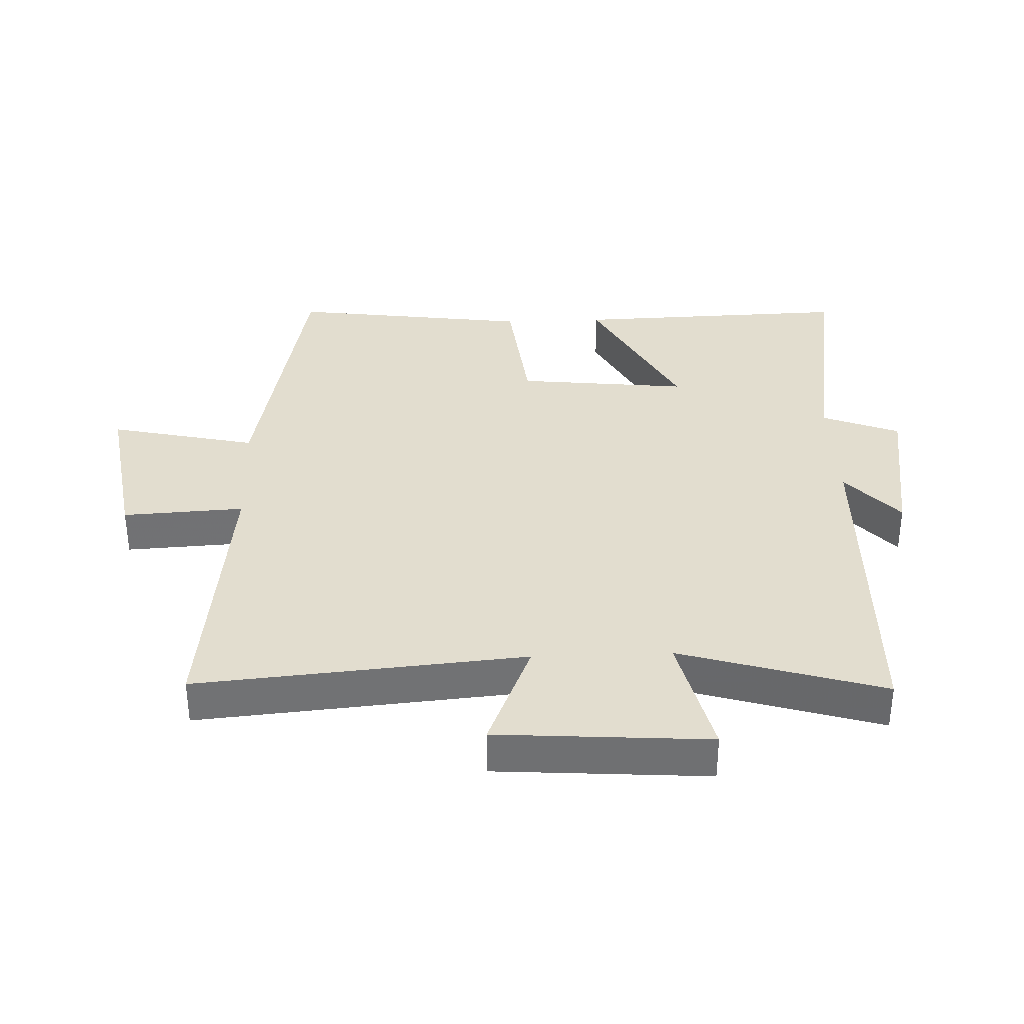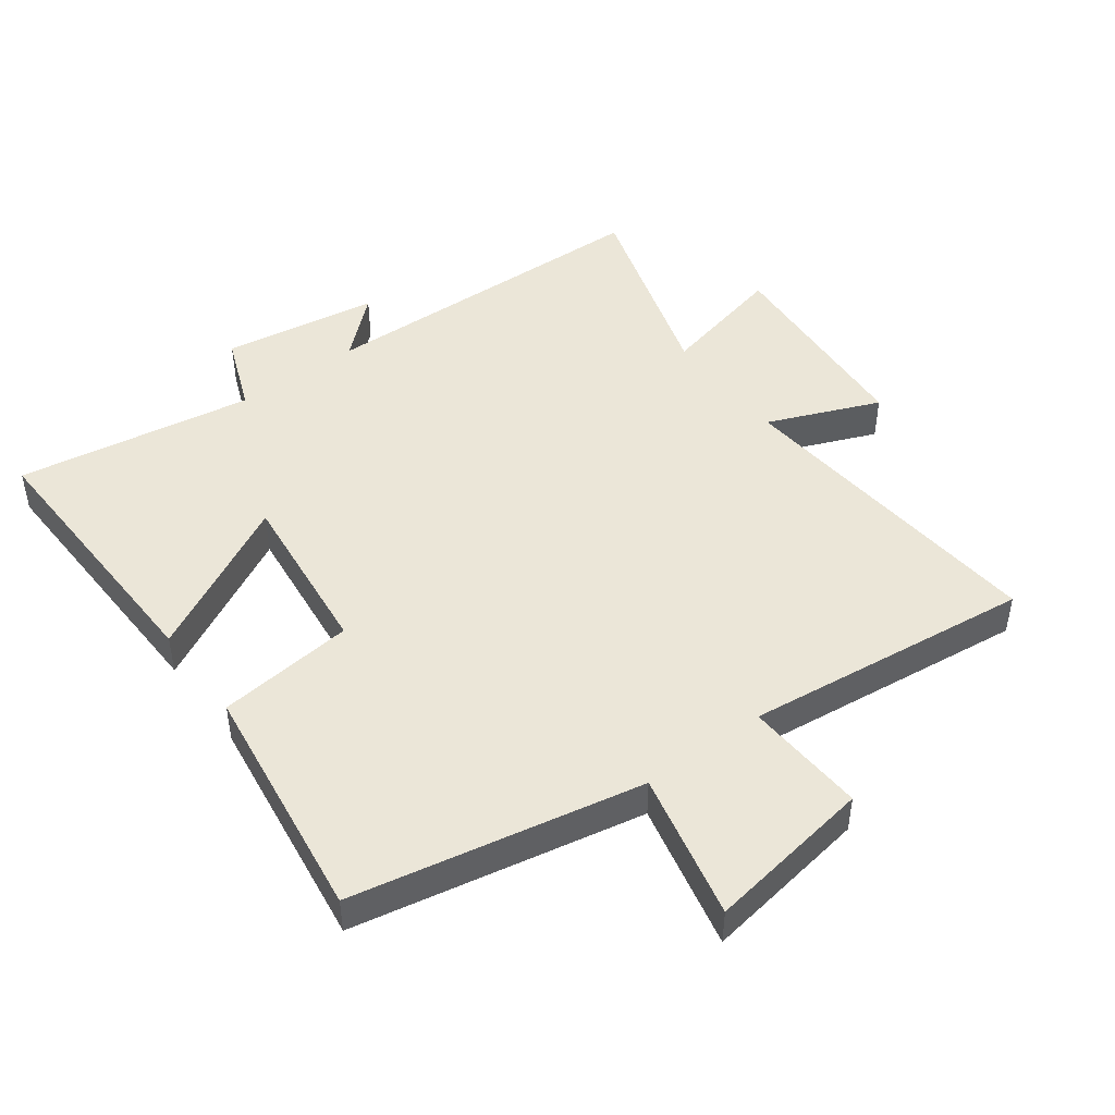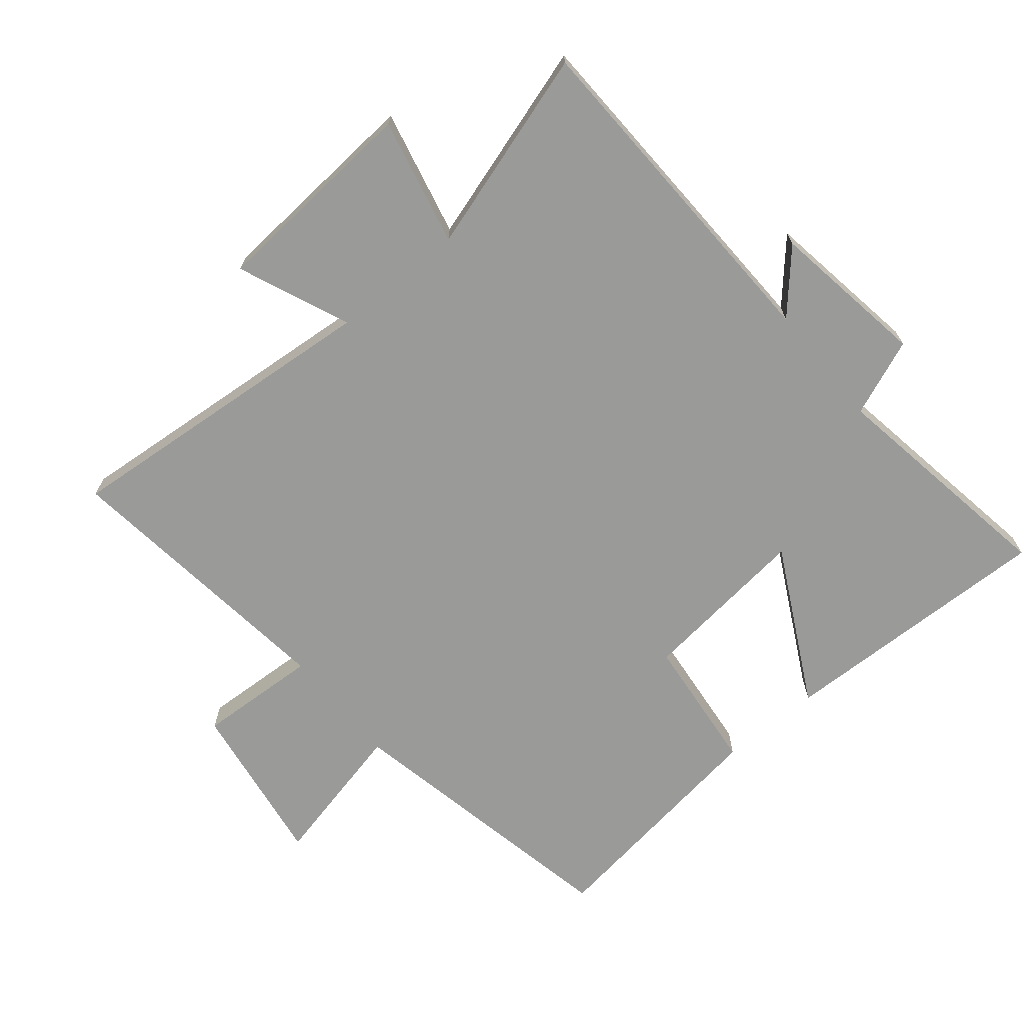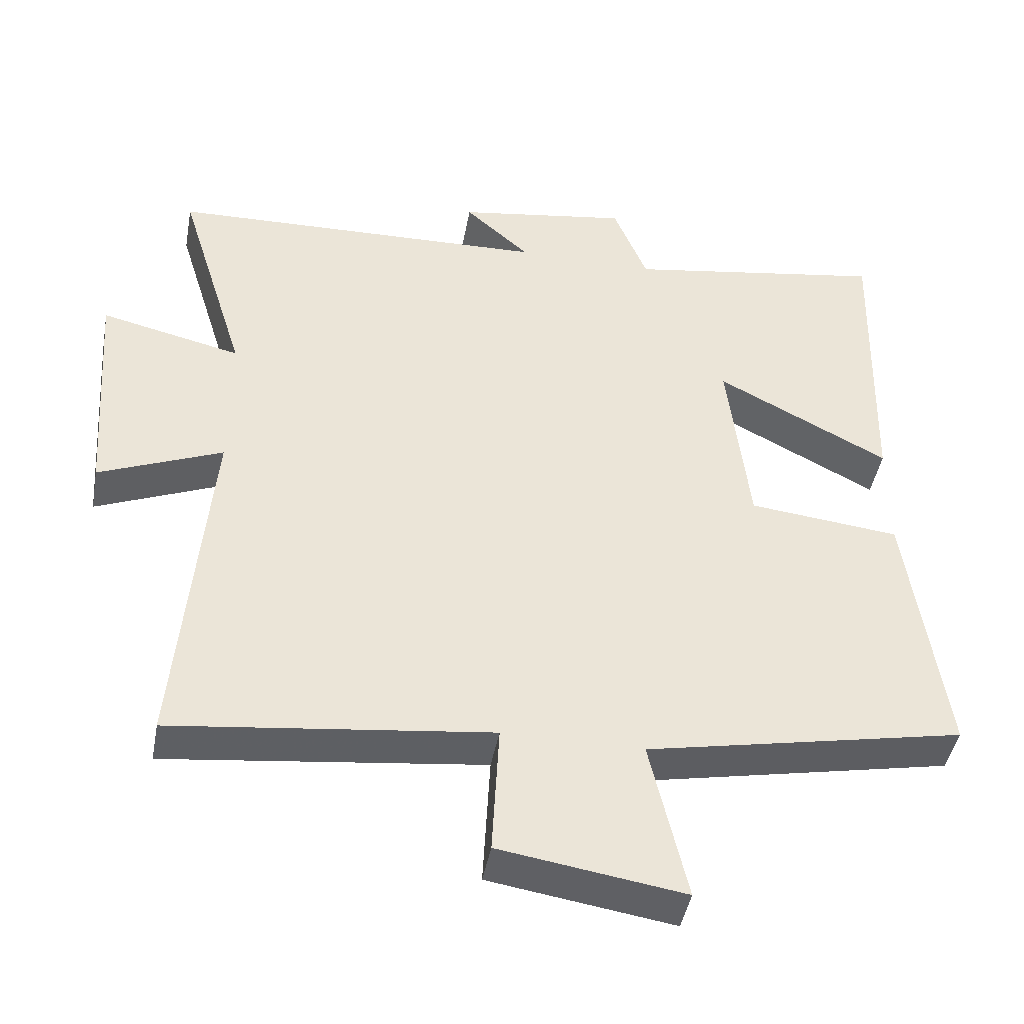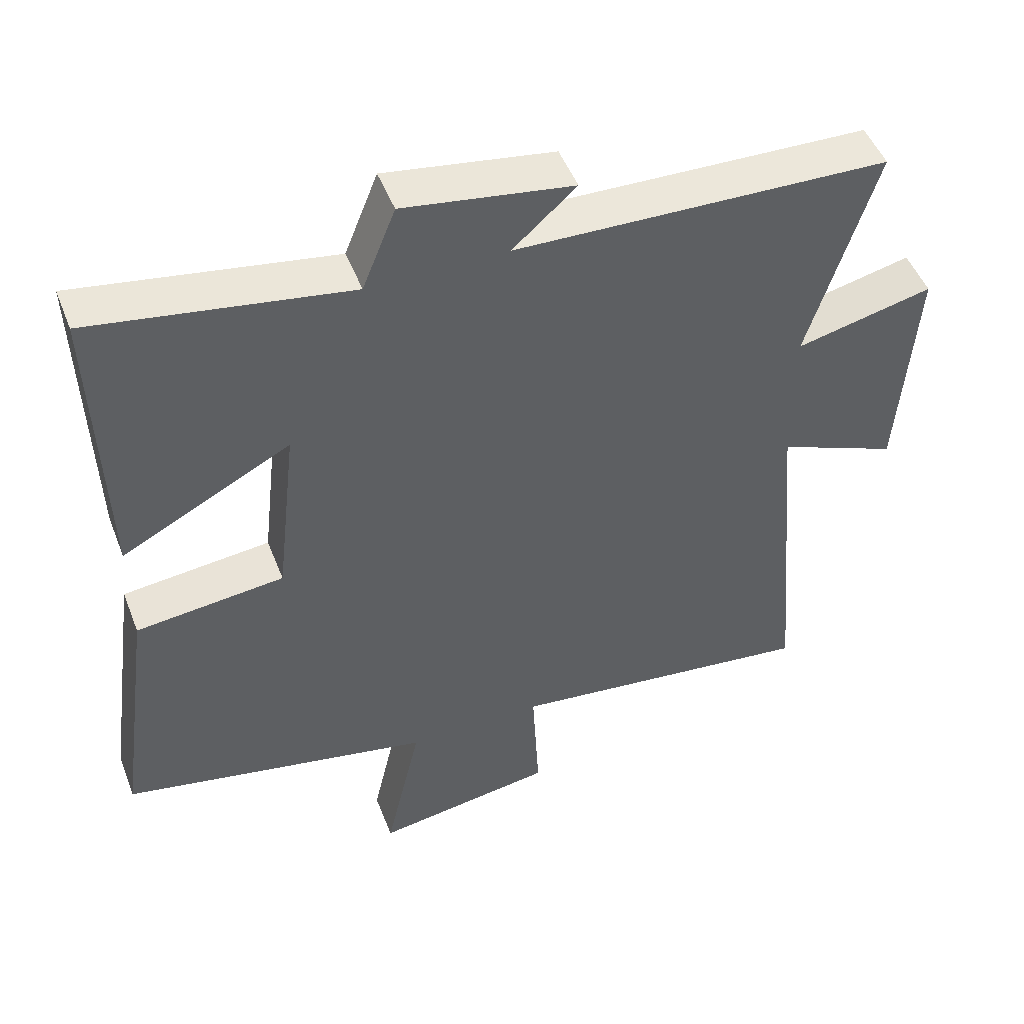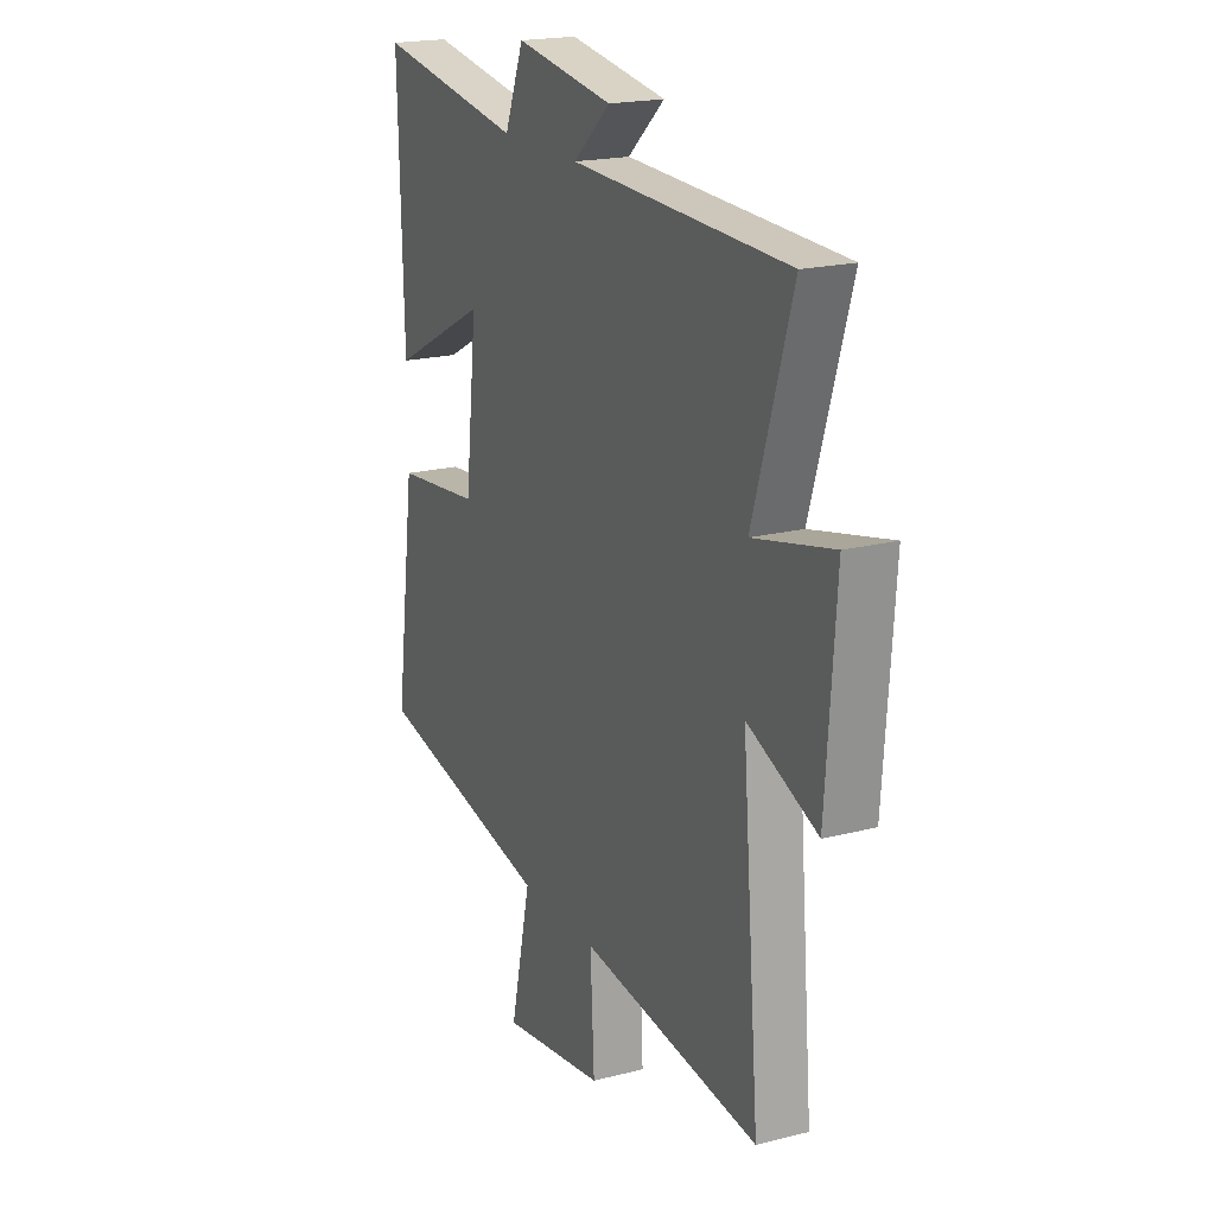
<metadata>
{"format":"obj","ext":"obj","renderer":"f3d","projection":"perspective","resolution":1024,"background":"white","views":[{"elev":35.0,"azim":-92.3,"up":"+Y"},{"elev":46.6,"azim":143.3,"up":"+Y"},{"elev":-69.2,"azim":-50.4,"up":"+Y"},{"elev":-44.2,"azim":-10.3,"up":"+Z"},{"elev":49.0,"azim":159.2,"up":"+Z"},{"elev":19.7,"azim":-115.4,"up":"+Z"}]}
</metadata>
<code>
v -0.597 0.07 0.484
v -0.058 0.07 0.5
v -0.15 0.07 0.582
v 0.094 0.07 0.62
v 0.142 0.07 0.5
v 0.512 0.07 0.56
v 0.5 0.07 0.127
v 0.256 0.07 0.254
v 0.286 0.07 -0.012
v 0.5 0.07 -0.035
v 0.552 0.07 -0.41
v 0.102 0.07 -0.5
v 0.154 0.07 -0.729
v -0.106 0.07 -0.689
v -0.096 0.07 -0.5
v -0.544 0.07 -0.553
v -0.5 0.07 -0.043
v -0.674 0.07 -0.115
v -0.698 0.07 0.215
v -0.5 0.07 0.169
v -0.597 0 0.484
v -0.058 0 0.5
v -0.15 0 0.582
v 0.094 0 0.62
v 0.142 0 0.5
v 0.512 0 0.56
v 0.5 0 0.127
v 0.256 0 0.254
v 0.286 0 -0.012
v 0.5 0 -0.035
v 0.552 0 -0.41
v 0.102 0 -0.5
v 0.154 0 -0.729
v -0.106 0 -0.689
v -0.096 0 -0.5
v -0.544 0 -0.553
v -0.5 0 -0.043
v -0.674 0 -0.115
v -0.698 0 0.215
v -0.5 0 0.169
f 17 18 19 20
f 15 16 17
f 15 17 20
f 12 13 14 15
f 9 10 11 12
f 8 9 12 15
f 5 6 7 8
f 5 8 15 20
f 2 3 4 5
f 1 2 5 20
f 40 39 38 37
f 37 36 35
f 40 37 35
f 35 34 33 32
f 32 31 30 29
f 35 32 29 28
f 28 27 26 25
f 40 35 28 25
f 25 24 23 22
f 40 25 22 21
f 1 21 22 2
f 2 22 23 3
f 3 23 24 4
f 4 24 25 5
f 5 25 26 6
f 6 26 27 7
f 7 27 28 8
f 8 28 29 9
f 9 29 30 10
f 10 30 31 11
f 11 31 32 12
f 12 32 33 13
f 13 33 34 14
f 14 34 35 15
f 15 35 36 16
f 16 36 37 17
f 17 37 38 18
f 18 38 39 19
f 19 39 40 20
f 20 40 21 1

</code>
